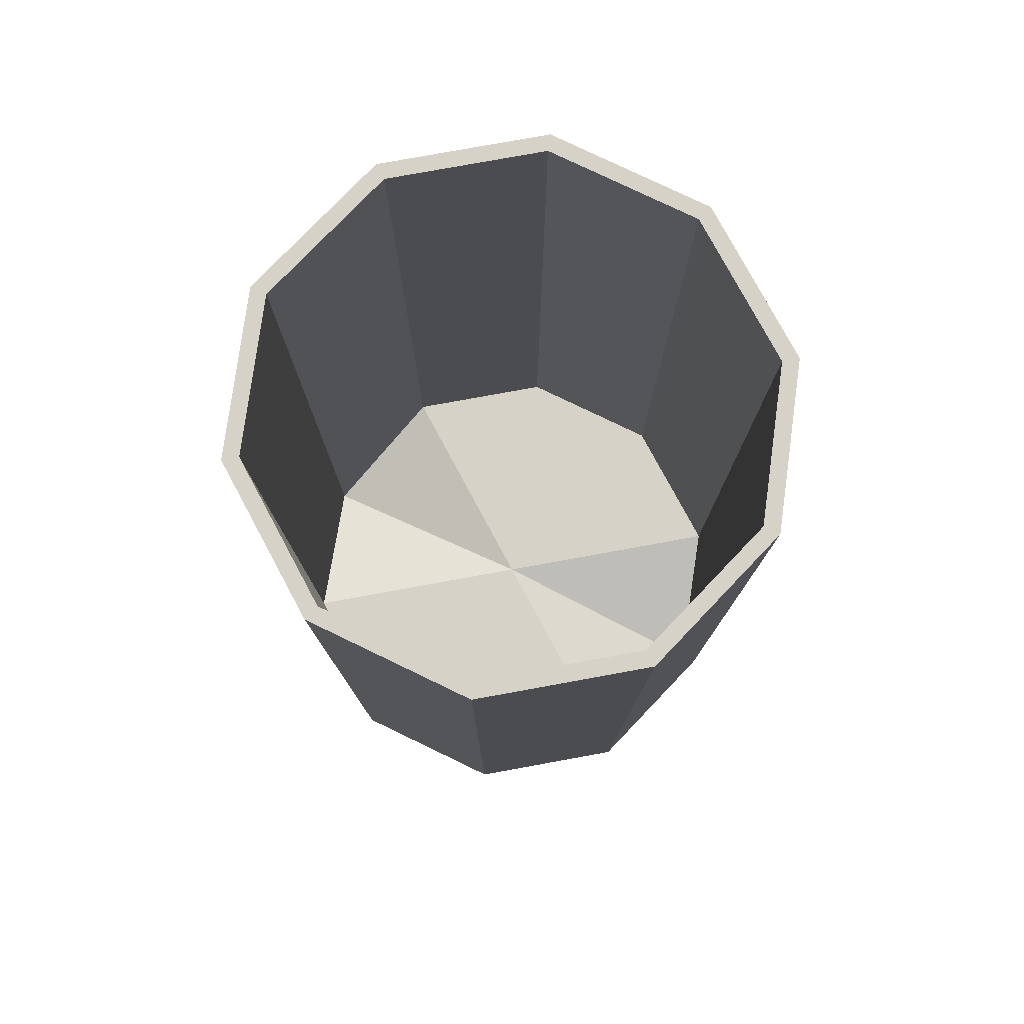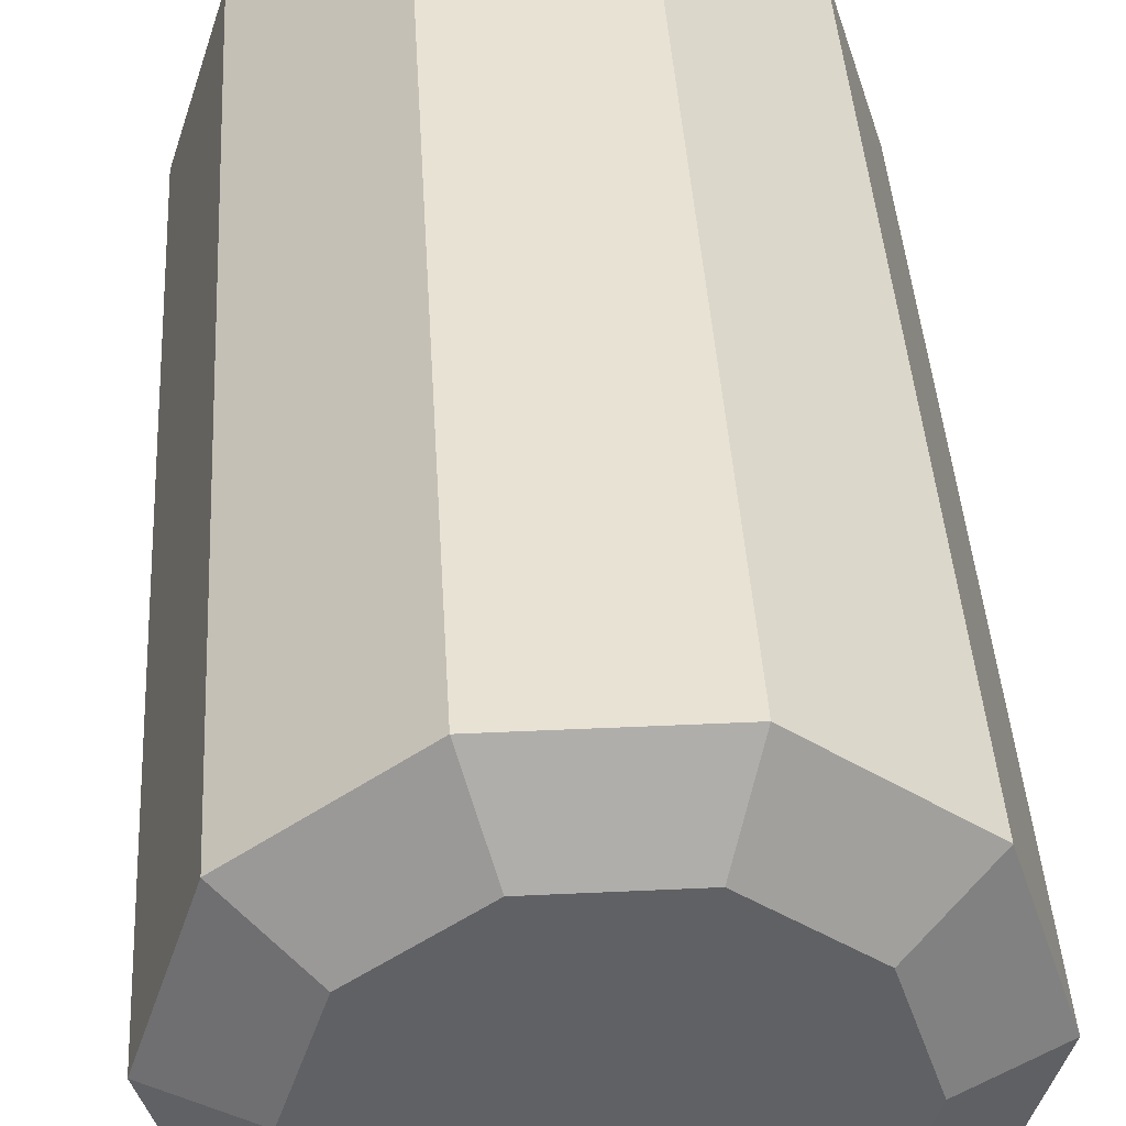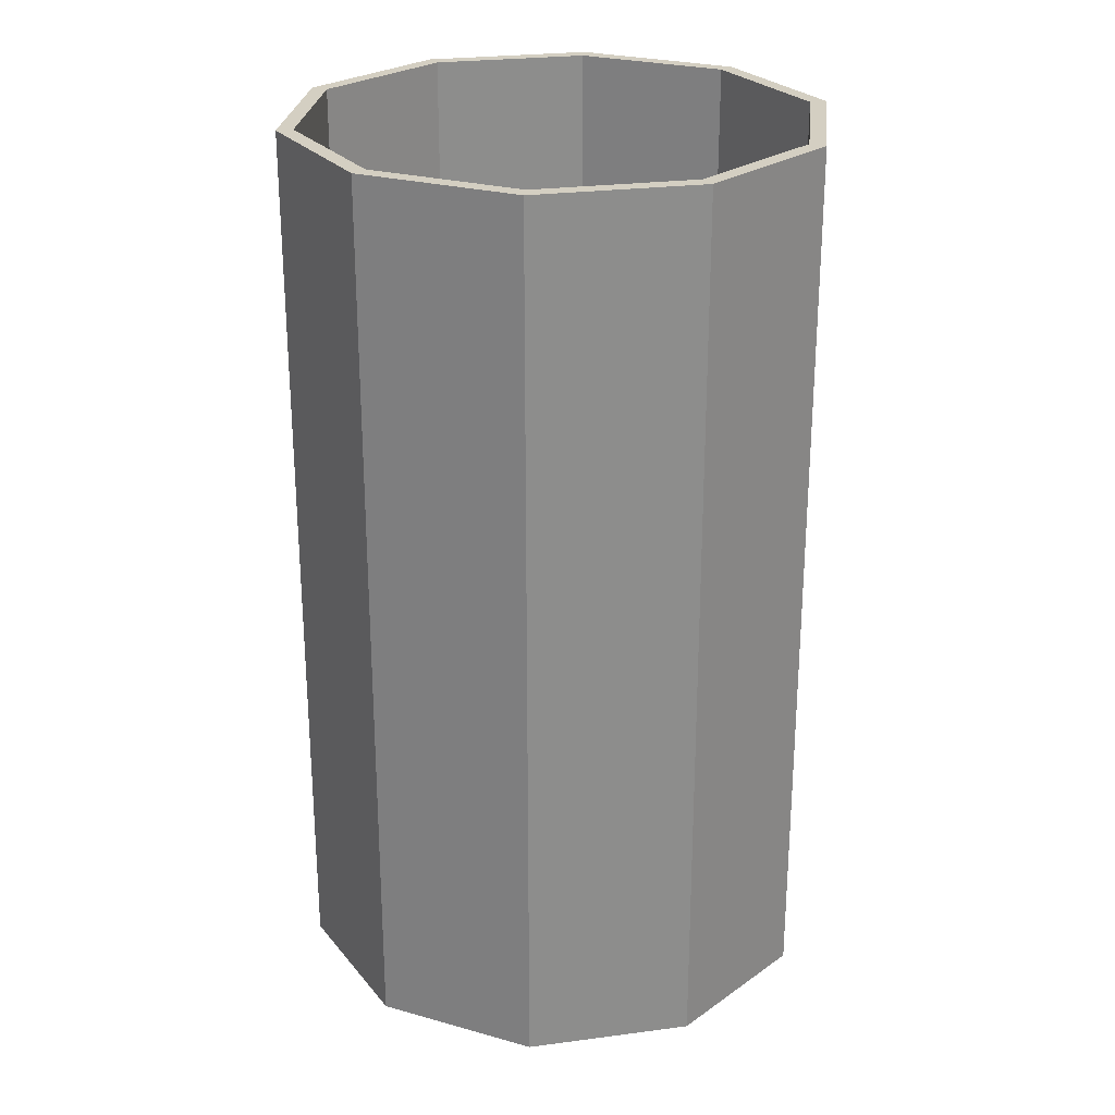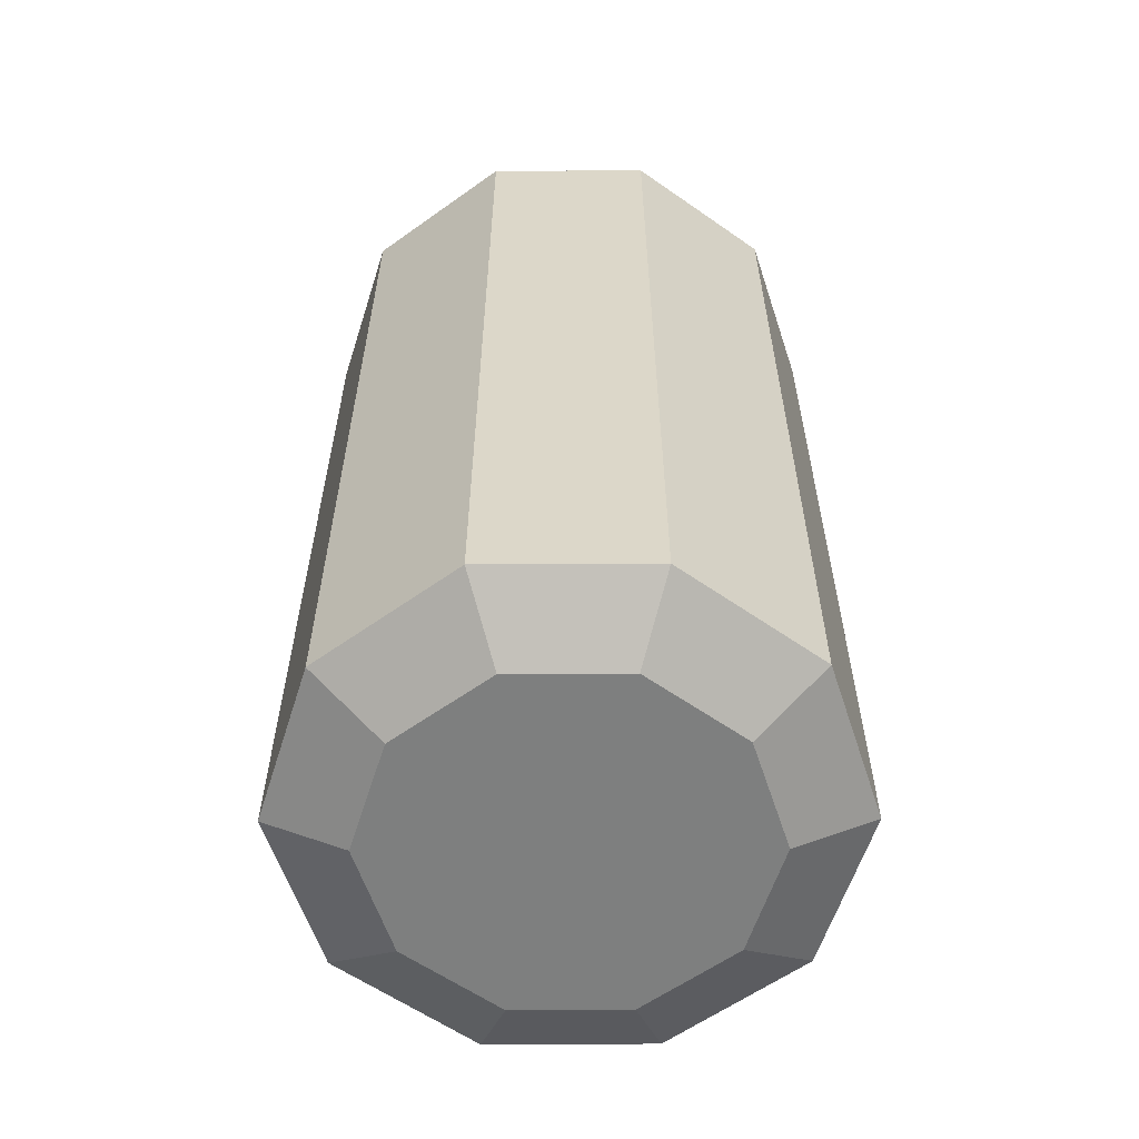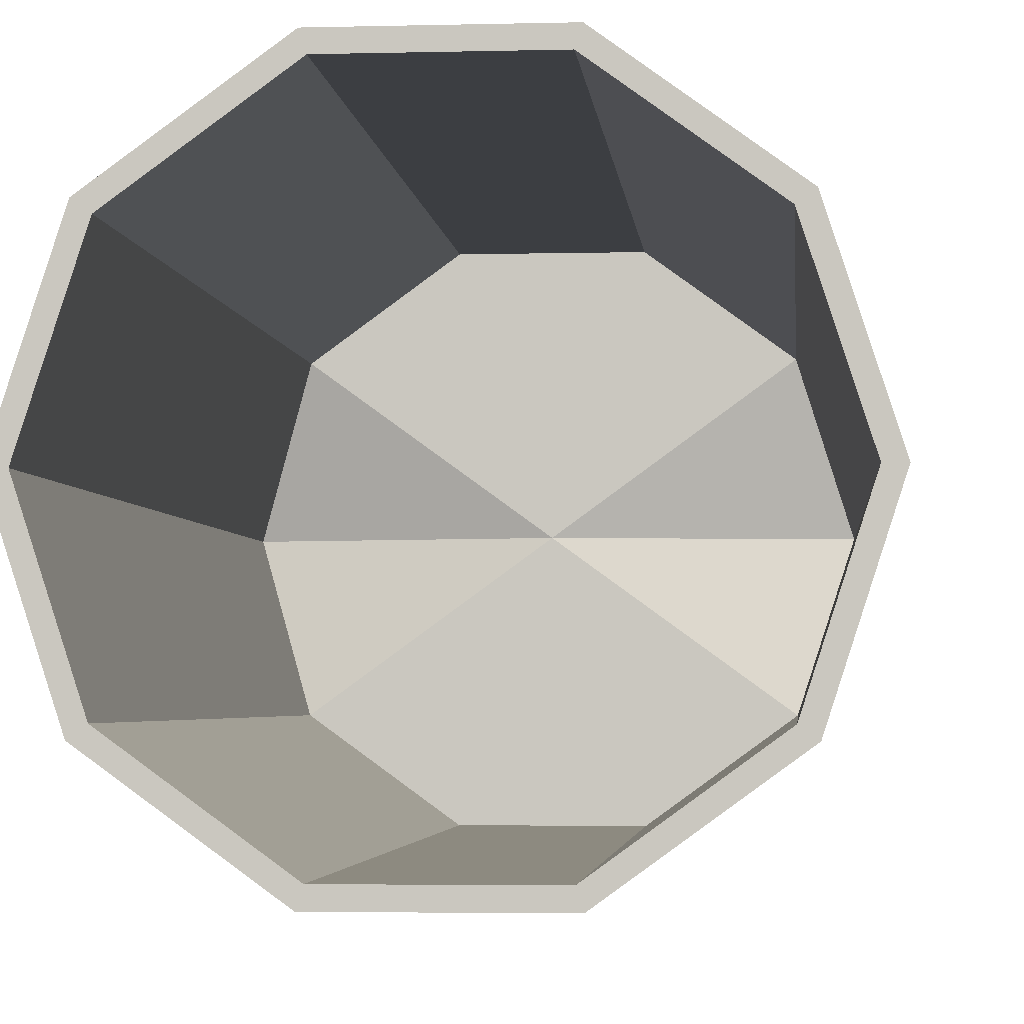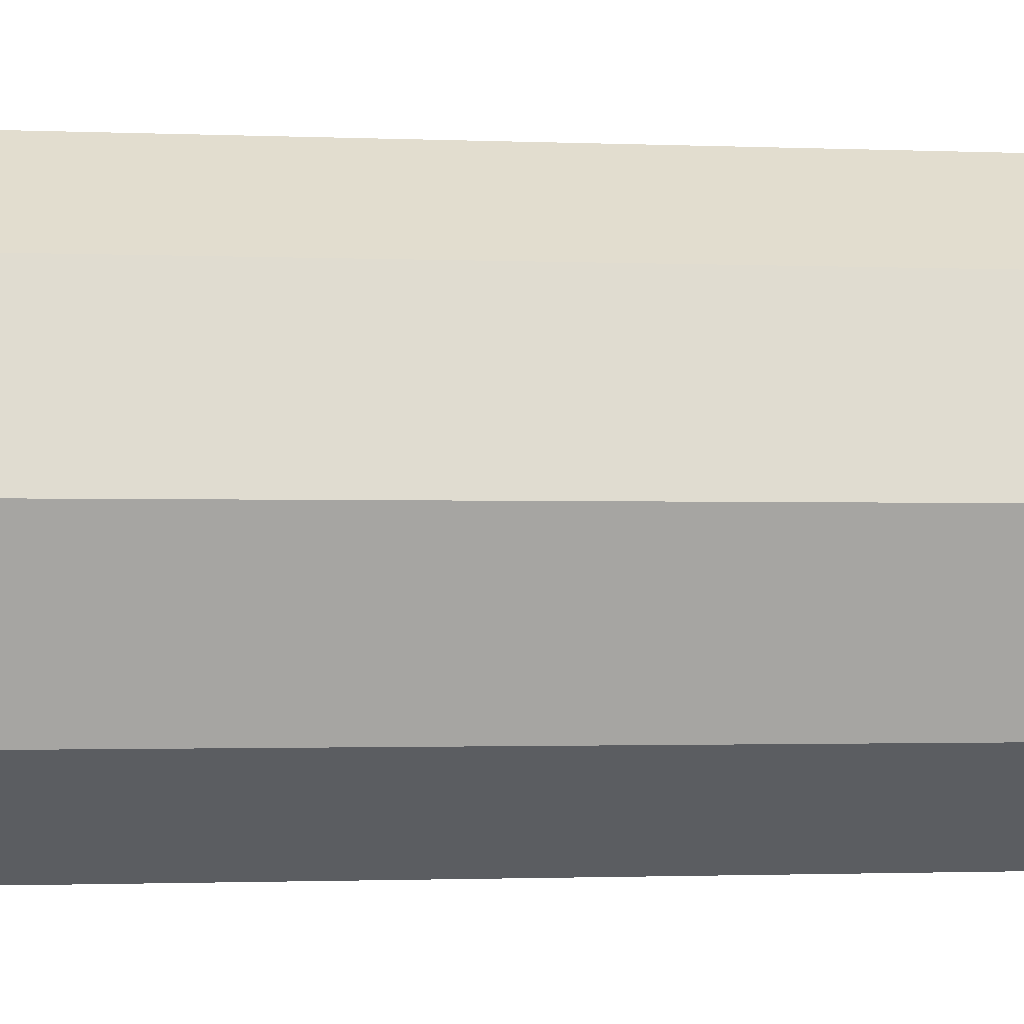
<metadata>
{"format":"obj","ext":"obj","renderer":"f3d","projection":"perspective","resolution":1024,"background":"white","views":[{"elev":78.4,"azim":25.7,"up":"+Y"},{"elev":40.8,"azim":-3.3,"up":"+Z"},{"elev":25.7,"azim":24.1,"up":"+Y"},{"elev":-59.6,"azim":0.3,"up":"+Y"},{"elev":-3.3,"azim":-174.9,"up":"+Z"},{"elev":-1.5,"azim":-99.0,"up":"+Z"}]}
</metadata>
<code>
g default
v 21.64 4.166 -15.72
v 8.267 4.166 -25.44
v -8.267 4.166 -25.44
v -21.64 4.166 -15.72
v -26.75 4.166 0
v -21.64 4.166 15.72
v -8.267 4.166 25.44
v 8.267 4.166 25.44
v 21.64 4.166 15.72
v 26.75 4.166 0
v 21.64 93.31 -15.72
v 8.267 93.31 -25.44
v -8.267 93.31 -25.44
v -21.64 93.31 -15.72
v -26.75 93.31 0
v -21.64 93.31 15.72
v -8.267 93.31 25.44
v 8.267 93.31 25.44
v 21.64 93.31 15.72
v 26.75 93.31 0
v -20.31 93.31 14.75
v -7.756 93.31 23.87
v 7.756 93.31 23.87
v 20.31 93.31 14.75
v 25.1 93.31 0
v 20.31 93.31 -14.75
v 7.756 93.31 -23.87
v -7.756 93.31 -23.87
v -20.31 93.31 -14.75
v -25.1 93.31 0
v 20.31 8.985 -14.75
v 7.756 8.985 -23.87
v 0 8.985 0
v -7.756 8.985 -23.87
v -20.31 8.985 -14.75
v -25.1 4.44 -1e-06
v -20.31 8.985 14.75
v -7.756 8.985 23.87
v 7.756 8.985 23.87
v 20.31 8.985 14.75
v 25.1 4.44 0
v 15.03 0 -10.92
v 5.74 0 -17.67
v 0 0 0
v -5.74 0 -17.67
v -15.03 0 -10.92
v -18.58 0 0
v -15.03 0 10.92
v -5.74 0 17.67
v 5.74 0 17.67
v 15.03 0 10.92
v 18.58 0 0
g pCylinder2
f 12 11 1 2
f 13 12 2 3
f 14 13 3 4
f 15 14 4 5
f 16 15 5 6
f 17 16 6 7
f 18 17 7 8
f 19 18 8 9
f 20 19 9 10
f 1 11 20 10
f 43 42 44
f 45 43 44
f 46 45 44
f 47 46 44
f 48 47 44
f 49 48 44
f 50 49 44
f 51 50 44
f 52 51 44
f 42 52 44
f 31 32 33
f 32 34 33
f 34 35 33
f 35 36 33
f 36 37 33
f 37 38 33
f 38 39 33
f 39 40 33
f 40 41 33
f 41 31 33
f 16 17 22 21
f 17 18 23 22
f 18 19 24 23
f 19 20 25 24
f 20 11 26 25
f 11 12 27 26
f 12 13 28 27
f 13 14 29 28
f 14 15 30 29
f 15 16 21 30
f 32 31 26 27
f 34 32 27 28
f 35 34 28 29
f 36 35 29 30
f 37 36 30 21
f 38 37 21 22
f 39 38 22 23
f 40 39 23 24
f 41 40 24 25
f 26 31 41 25
f 2 1 42 43
f 3 2 43 45
f 4 3 45 46
f 5 4 46 47
f 6 5 47 48
f 7 6 48 49
f 8 7 49 50
f 9 8 50 51
f 10 9 51 52
f 1 10 52 42

</code>
